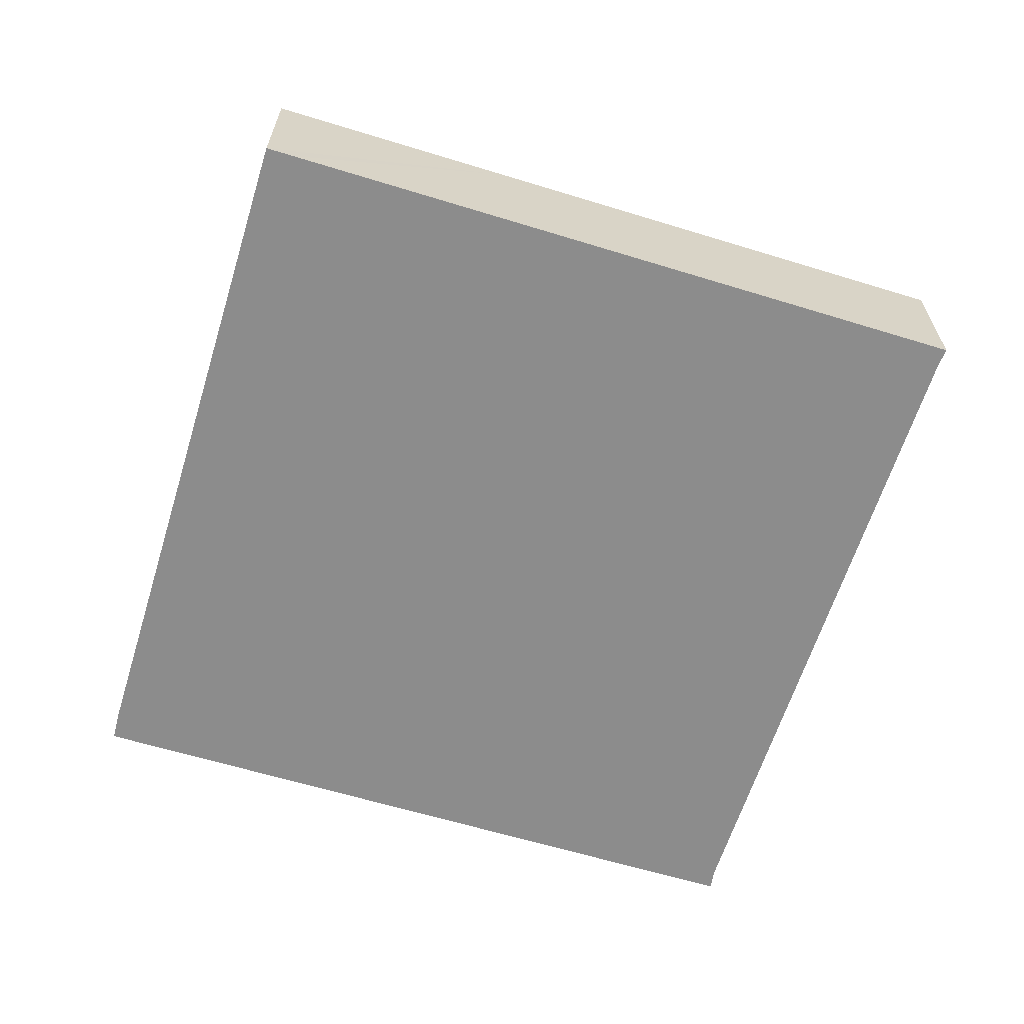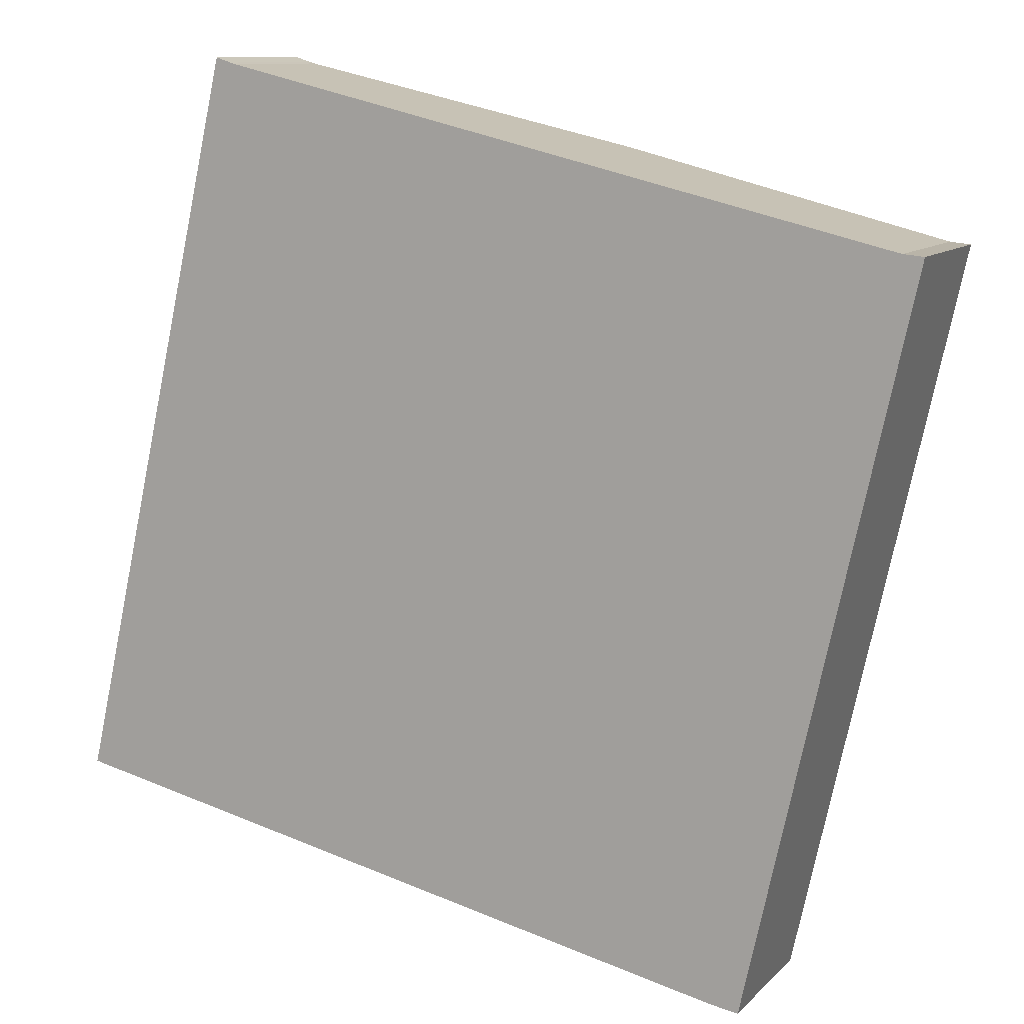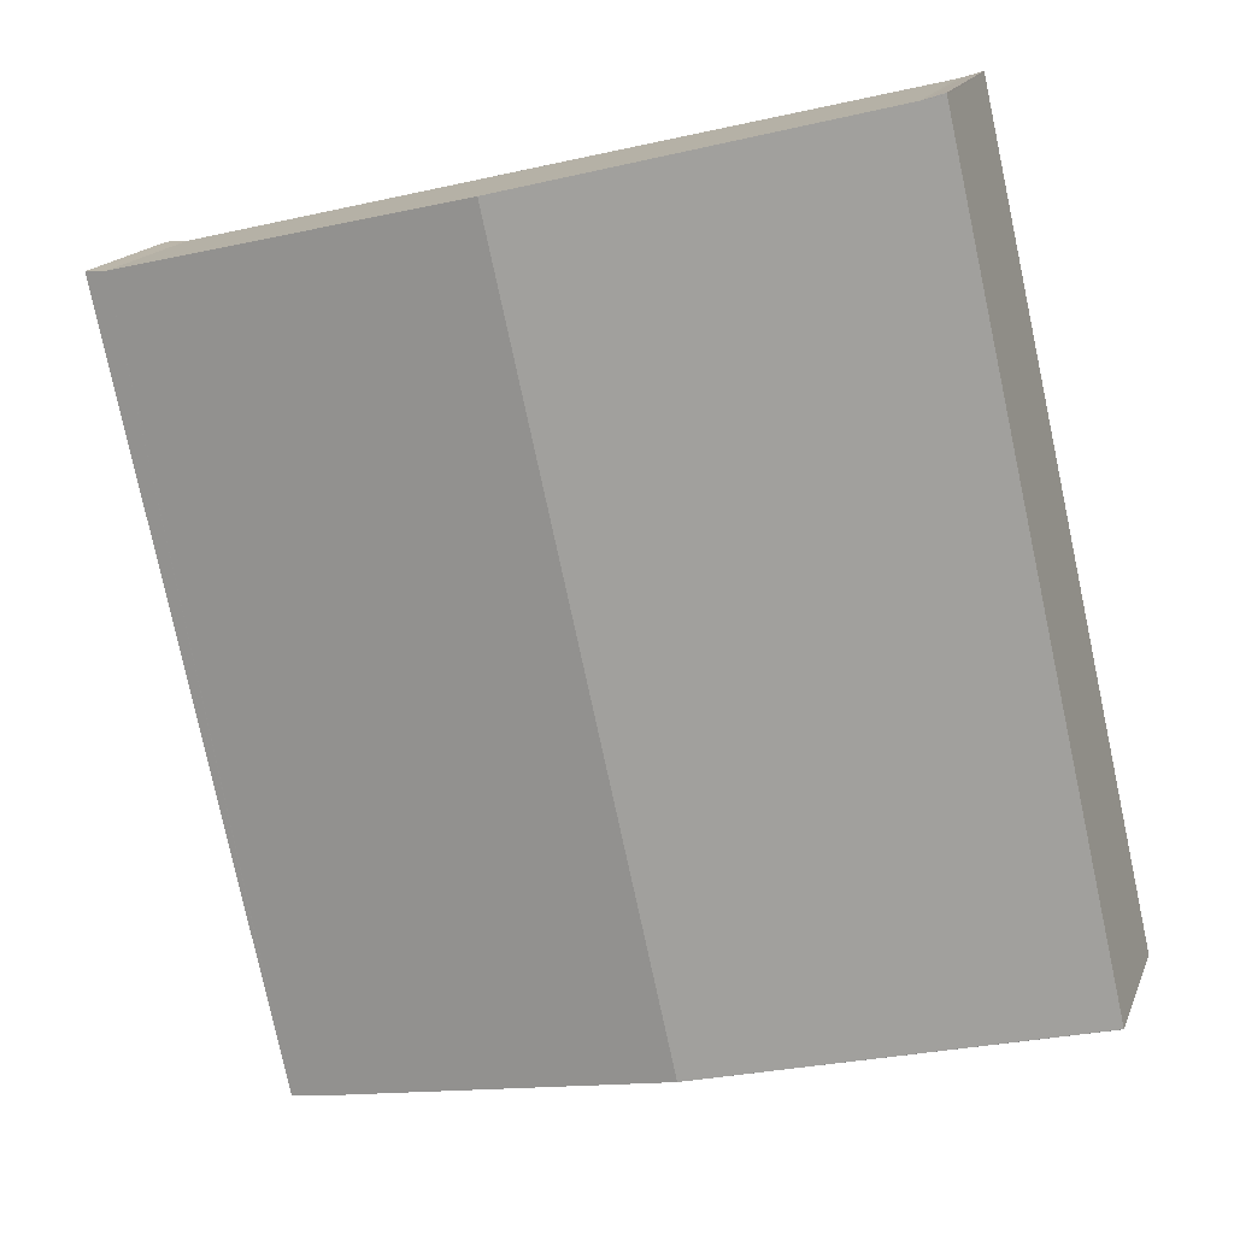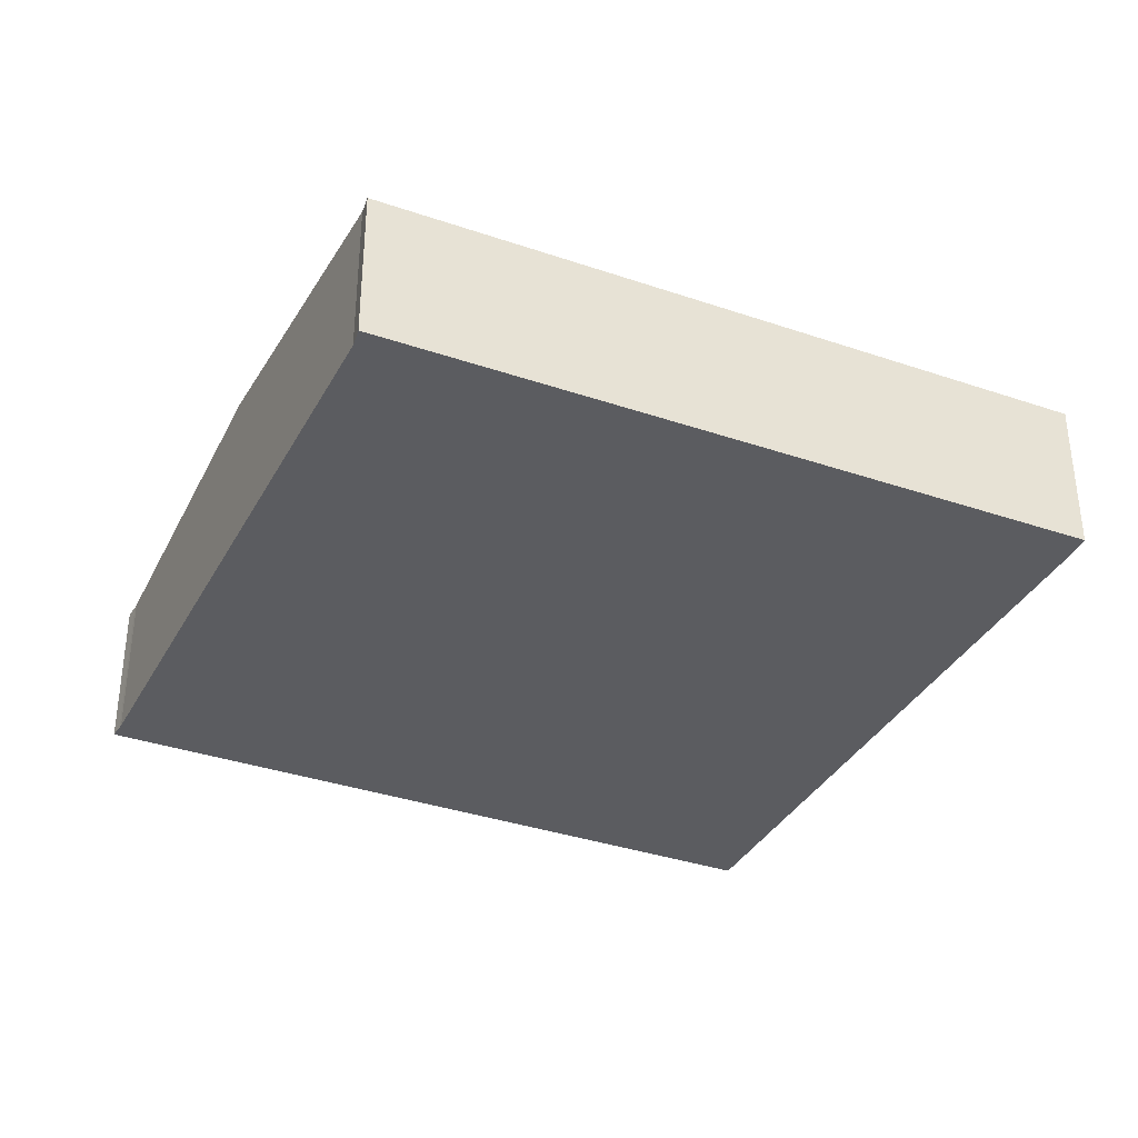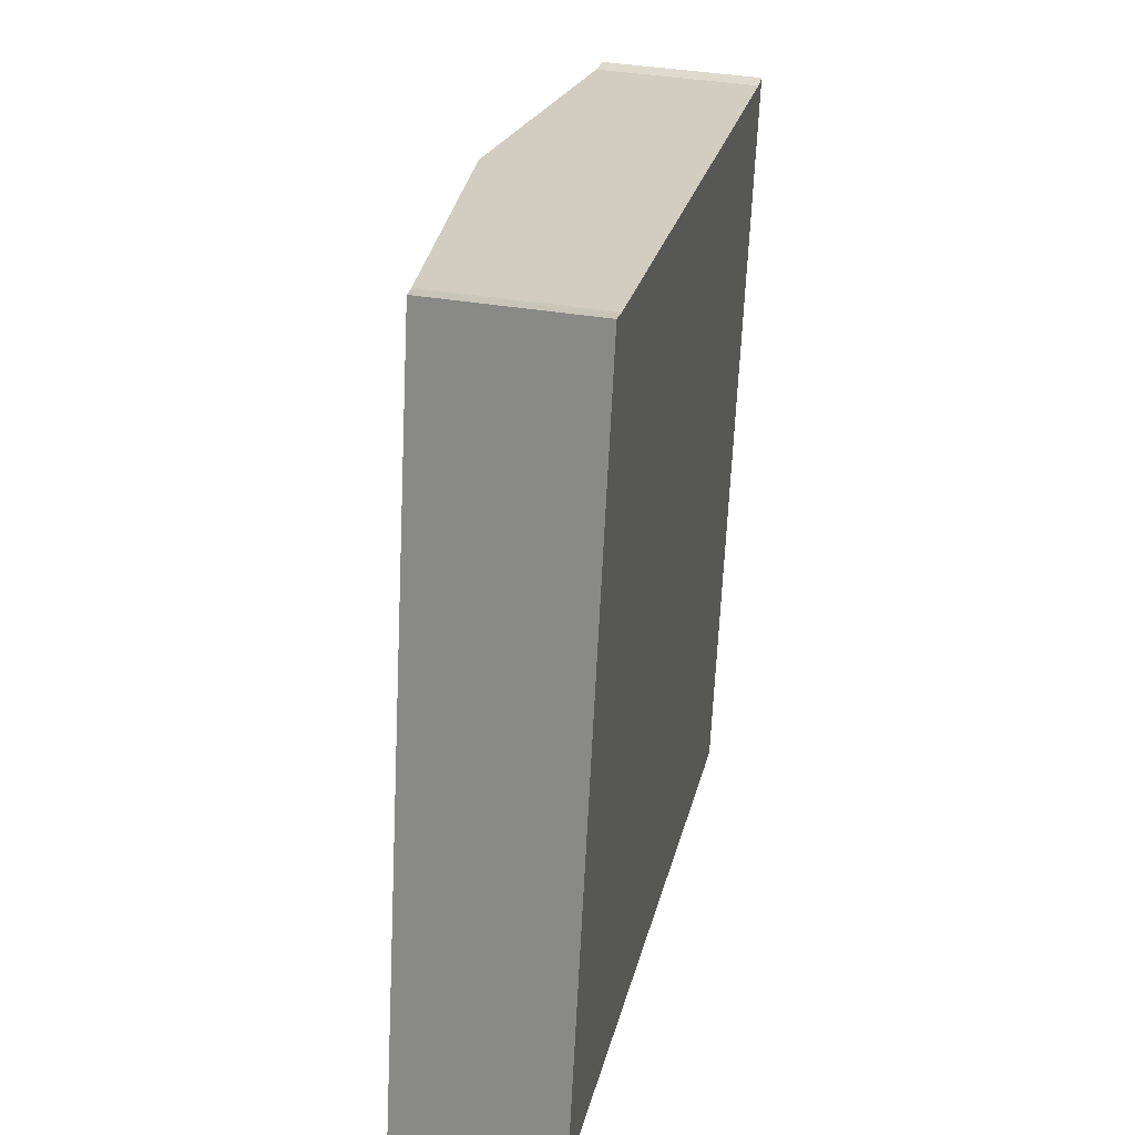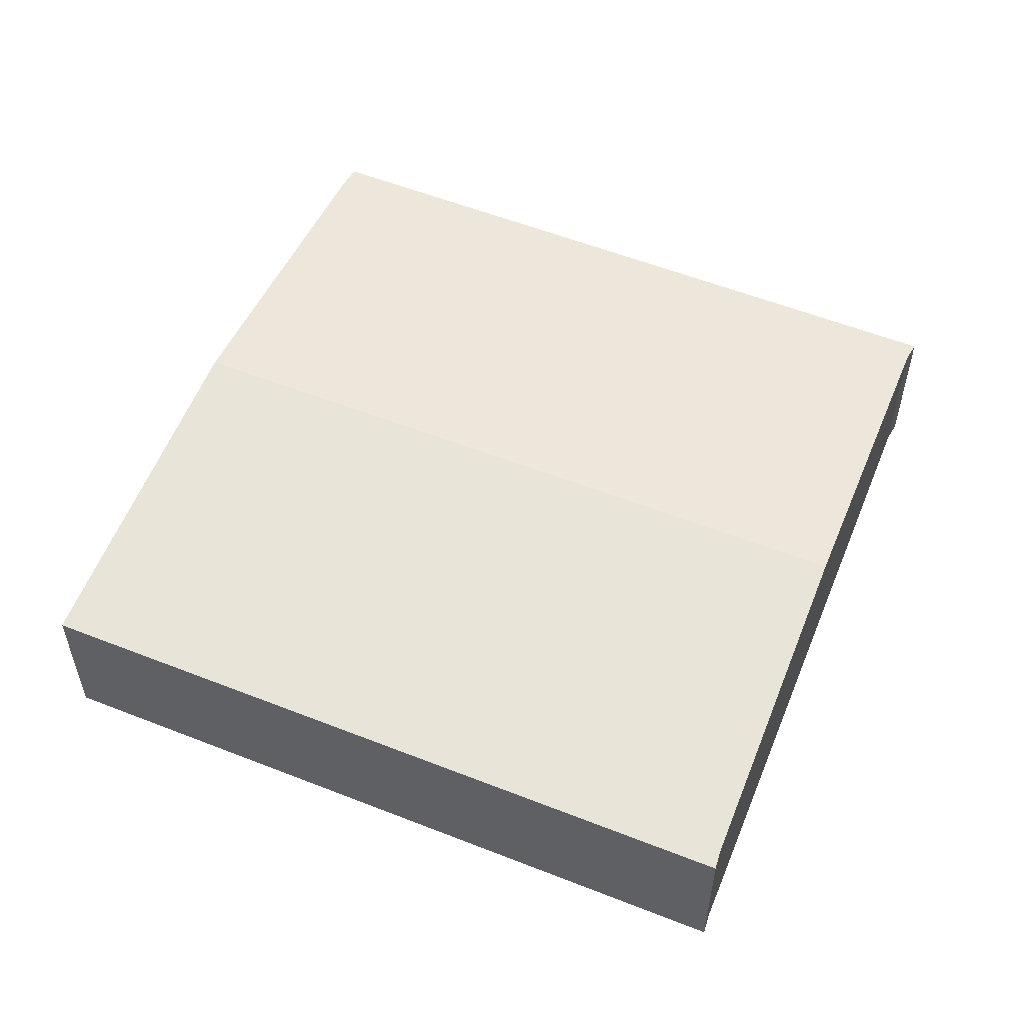
<metadata>
{"format":"obj","ext":"obj","renderer":"f3d","projection":"perspective","resolution":1024,"background":"white","views":[{"elev":-64.2,"azim":-94.4,"up":"+Y"},{"elev":10.6,"azim":25.0,"up":"+Z"},{"elev":16.6,"azim":-163.0,"up":"+Z"},{"elev":-35.2,"azim":78.1,"up":"+Y"},{"elev":37.6,"azim":-77.8,"up":"+Z"},{"elev":54.9,"azim":-54.6,"up":"+Y"}]}
</metadata>
<code>
v  15.86 3.391 -2.987
v  18.78 3.442 12.33
v  19.22 3.4 12.29
v  15.74 3.39 -3.484
v  15.15 3.448 -3.386
v  11.44 4.159 14.09
v  7.838 4.159 -1.753
v  0 3.397 2.08e-16
v  0.255 3.421 -0.06
v  0.135 3.397 0.596
v  1.225 3.397 5.393
v  2.817 3.397 12.4
v  4.075 3.44 15.86
v  3.628 3.397 15.97
v  3.969 3.43 15.89
v  3.635 3.397 16
v  0 0 0
v  0.135 -3.649e-17 0.596
v  1.225 -3.302e-16 5.393
v  2.817 -7.593e-16 12.4
v  3.628 -9.779e-16 15.97
v  3.635 -9.798e-16 16
v  3.969 -9.731e-16 15.89
v  4.075 -9.711e-16 15.86
v  11.44 -8.629e-16 14.09
v  18.78 -7.551e-16 12.33
v  19.22 -7.526e-16 12.29
v  15.86 1.829e-16 -2.987
v  15.74 2.133e-16 -3.484
v  15.15 2.073e-16 -3.386
v  7.838 1.073e-16 -1.753
v  0.255 3.674e-18 -0.06
g defaultobject
f 1 2 3
f 2 1 4
f 2 4 5
f 2 5 6
f 6 5 7
f 8 7 9
f 7 8 10
f 7 10 6
f 6 10 11
f 6 11 12
f 6 12 13
f 13 12 14
f 13 14 15
f 15 14 16
f 17 10 8
f 10 17 11
f 11 17 18
f 11 18 19
f 11 19 12
f 12 19 20
f 12 20 14
f 14 20 21
f 14 21 16
f 16 21 22
f 16 23 15
f 23 16 22
f 15 24 13
f 24 15 23
f 24 6 13
f 6 24 25
f 6 25 2
f 2 25 26
f 26 3 2
f 3 26 27
f 27 1 3
f 1 27 28
f 1 28 4
f 4 28 29
f 4 30 5
f 30 4 29
f 30 7 5
f 7 30 31
f 7 31 9
f 9 31 32
f 9 32 8
f 8 32 17
f 28 30 29
f 30 28 27
f 30 27 31
f 31 27 32
f 32 27 17
f 17 27 18
f 18 27 26
f 18 26 25
f 18 25 19
f 19 25 20
f 20 25 24
f 20 24 21
f 21 24 23
f 21 23 22

</code>
